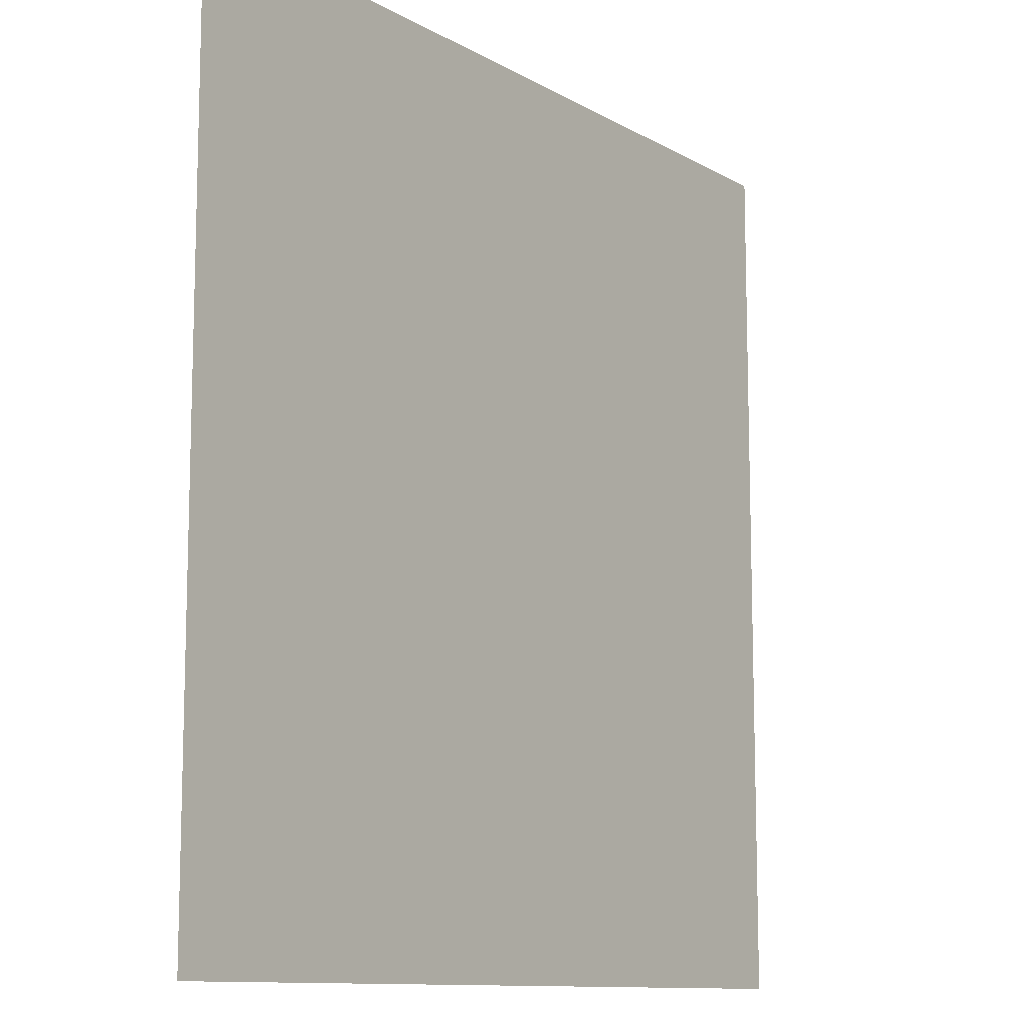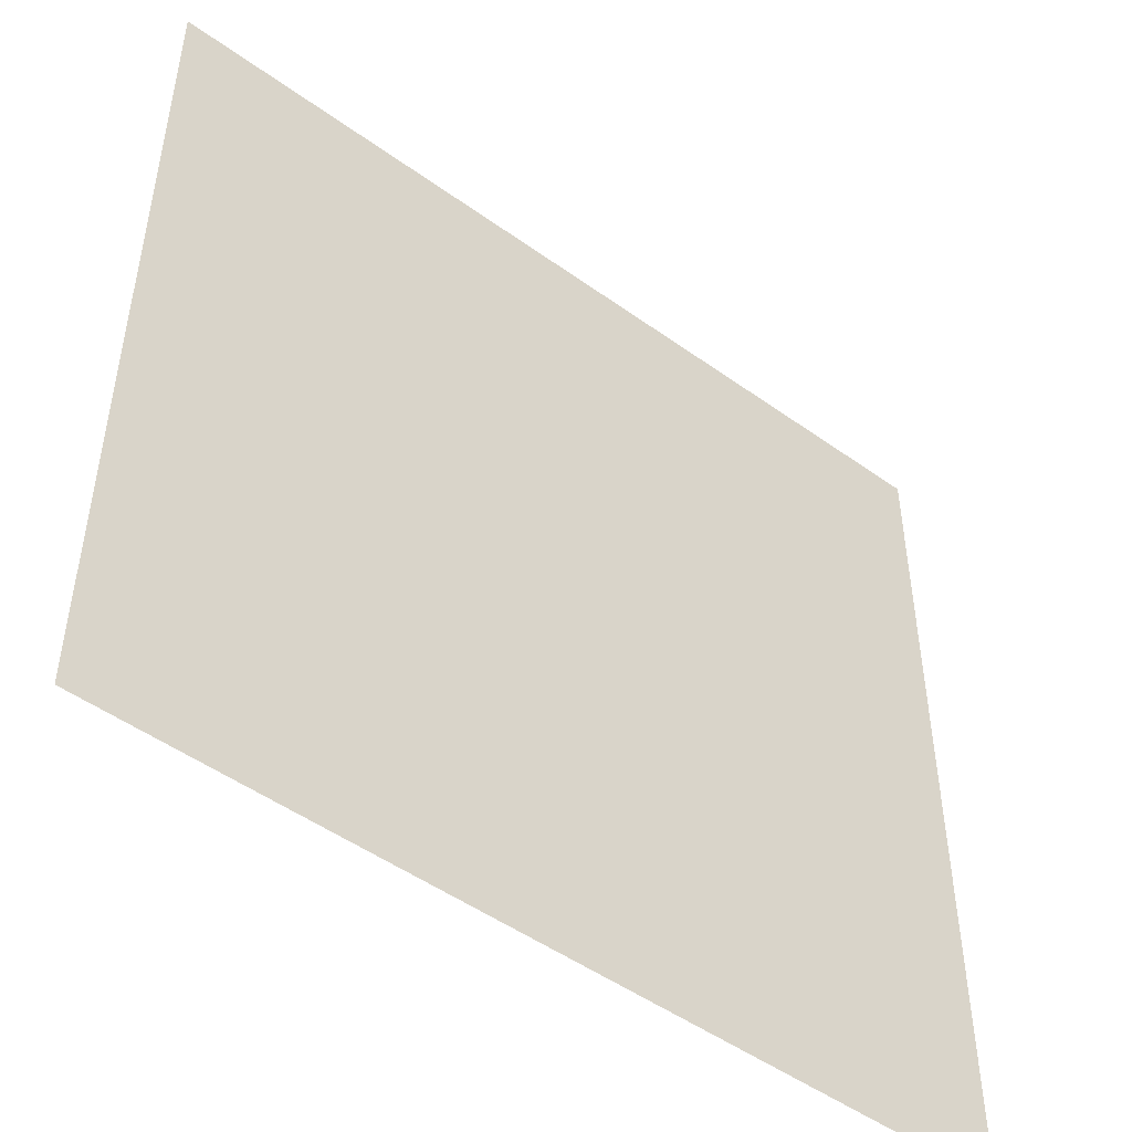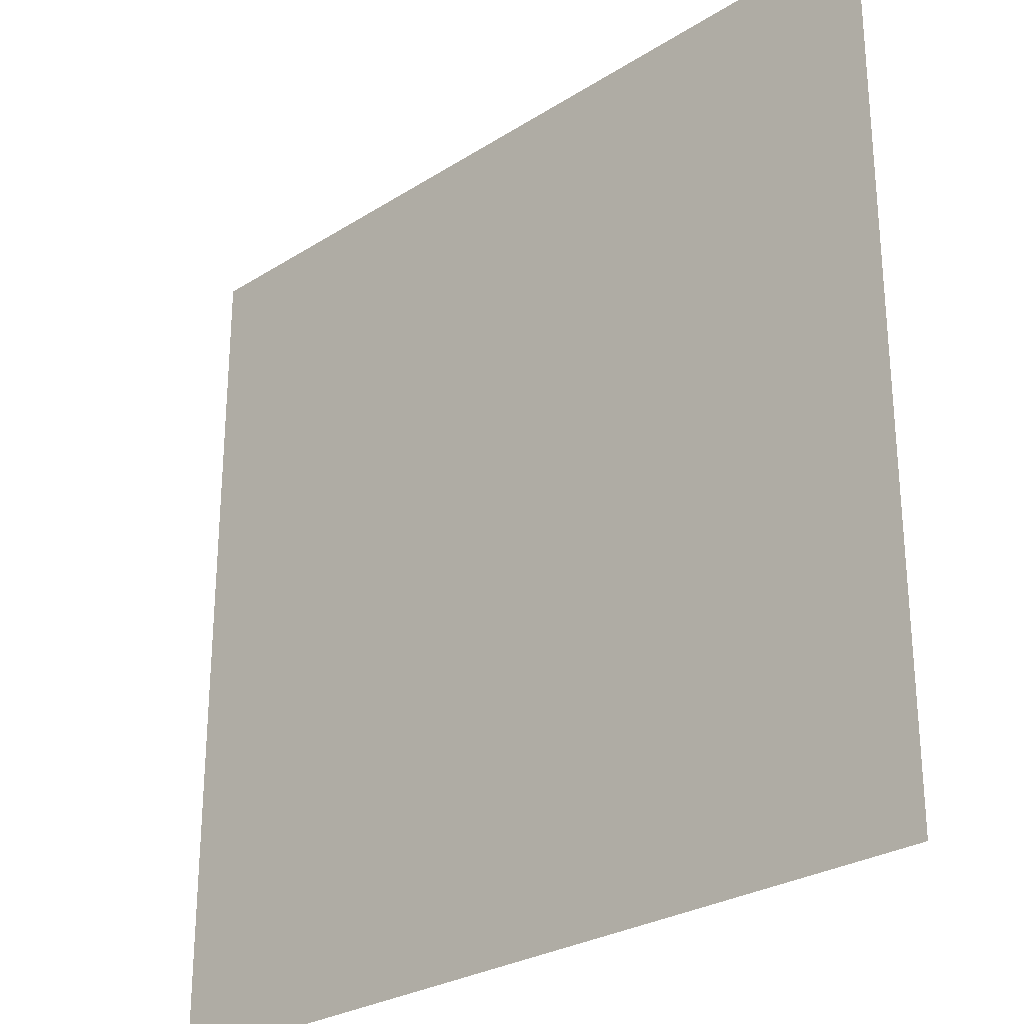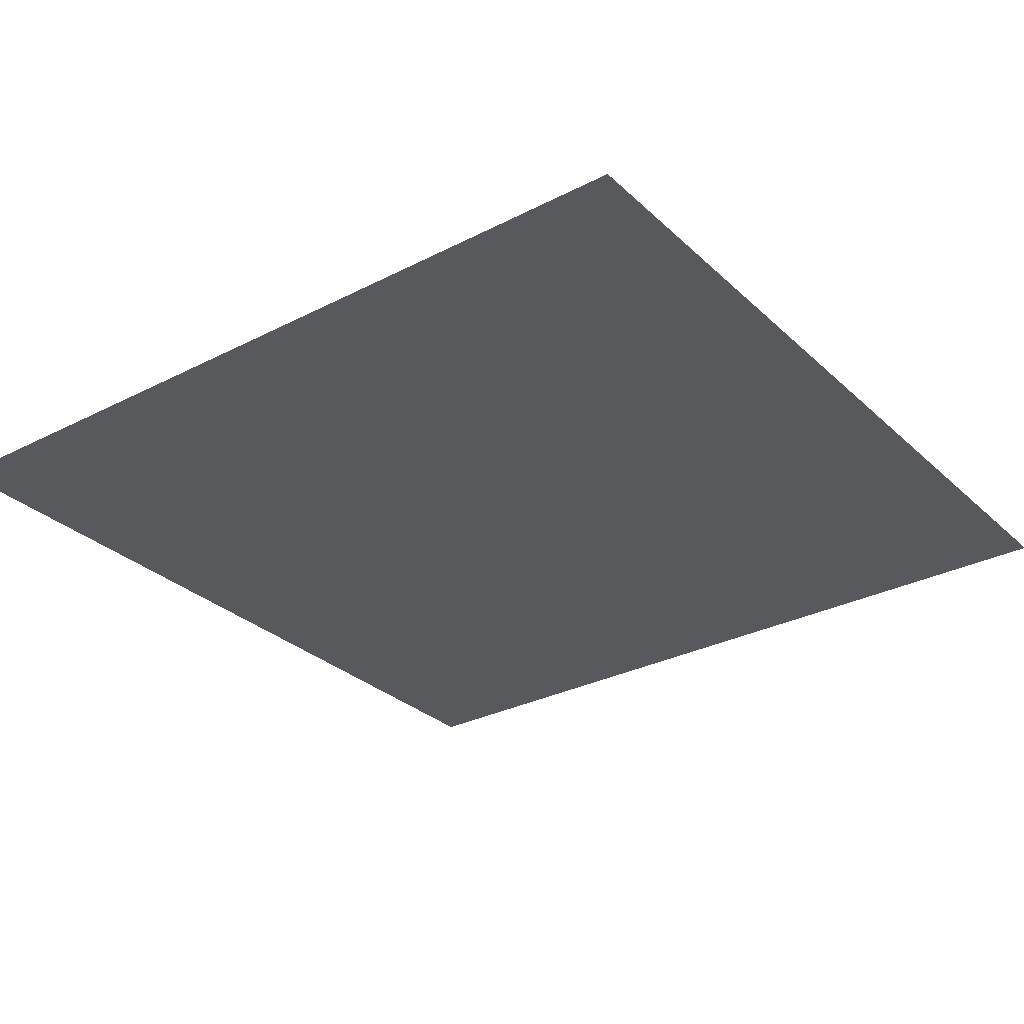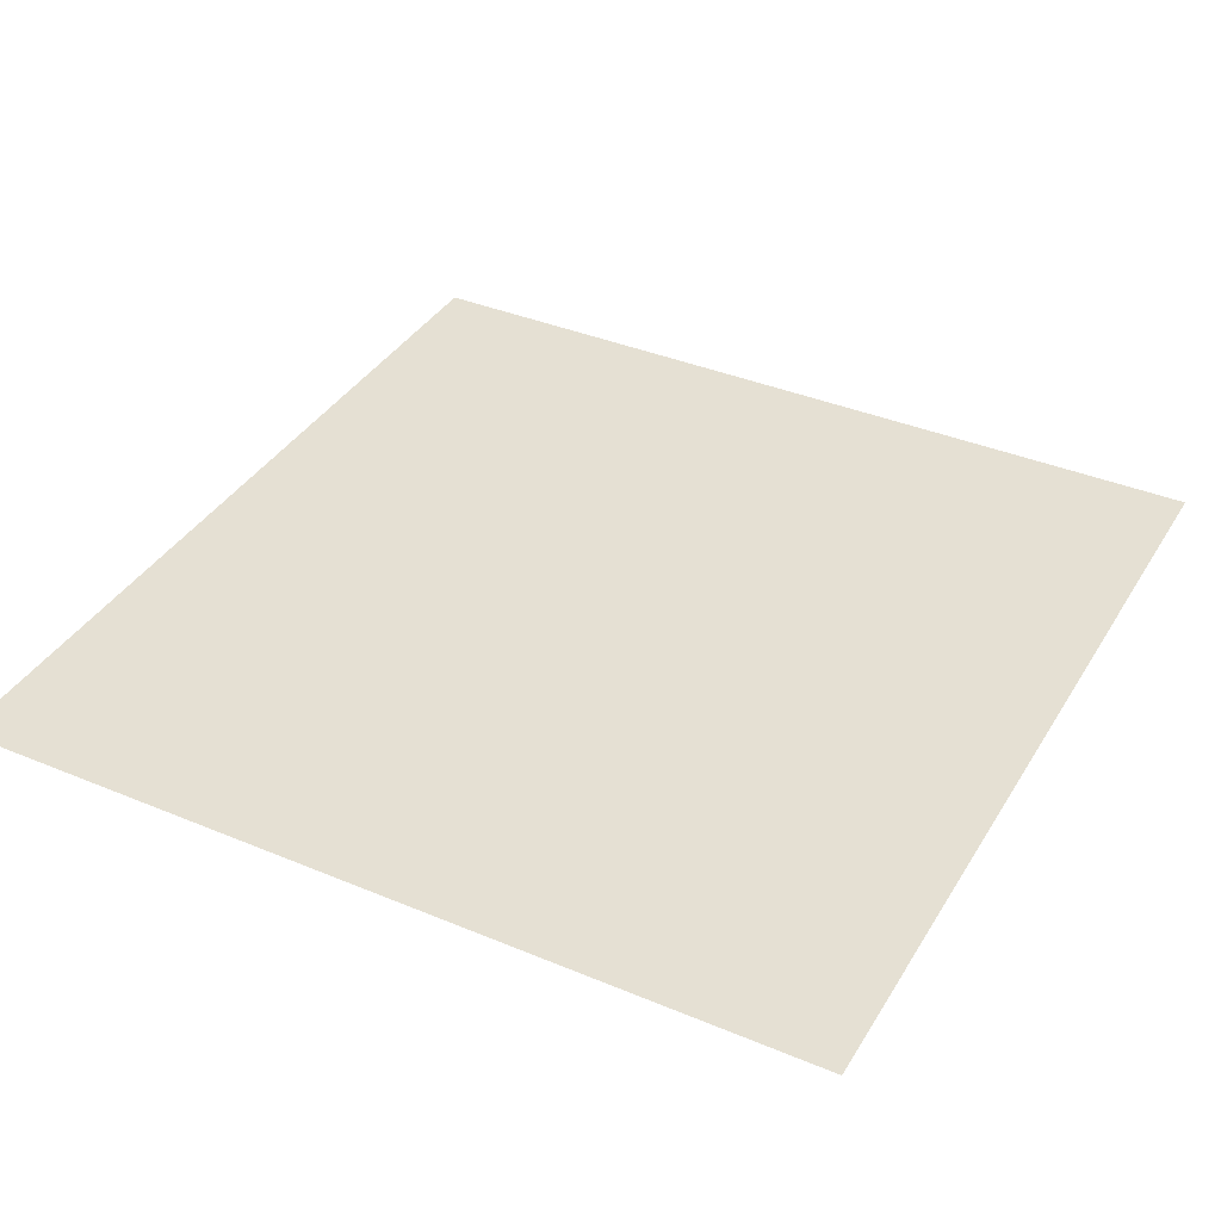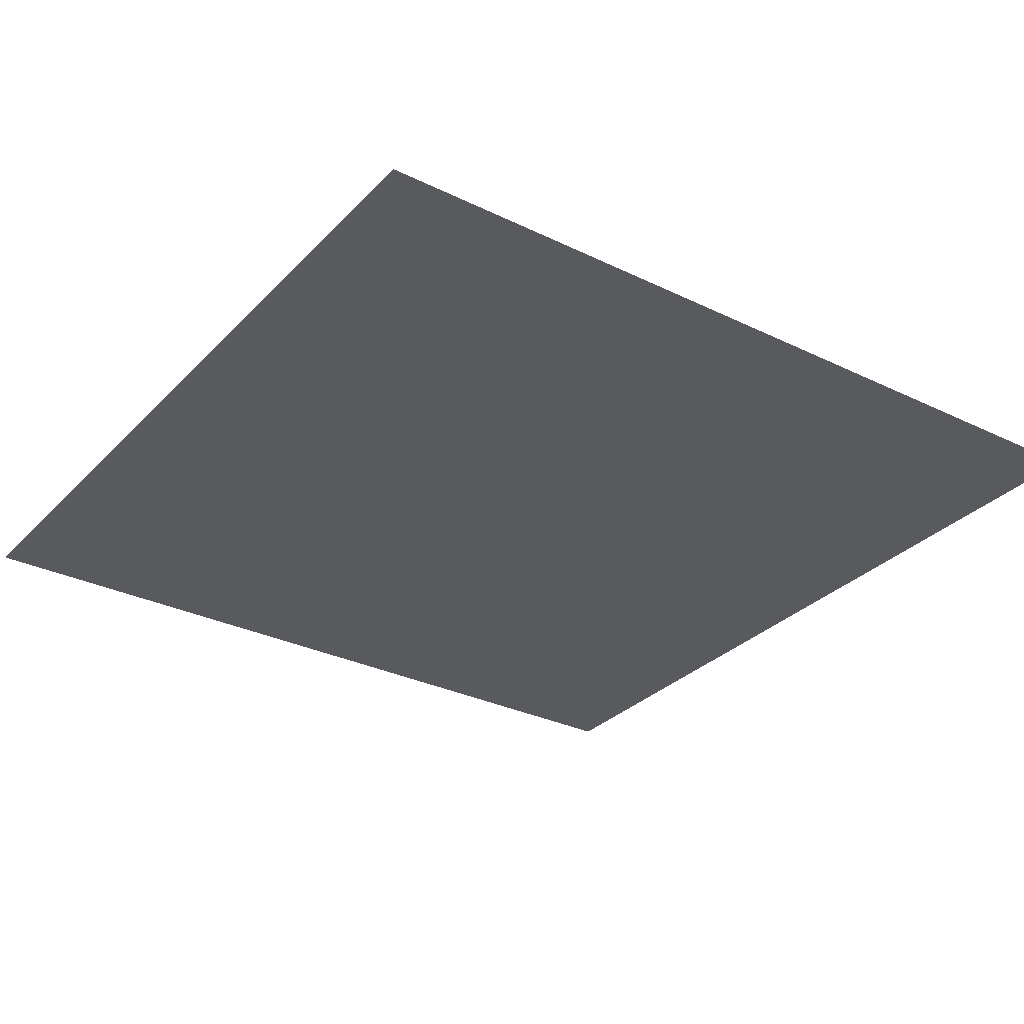
<metadata>
{"format":"obj","ext":"obj","renderer":"f3d","projection":"perspective","resolution":1024,"background":"white","views":[{"elev":-11.1,"azim":126.1,"up":"+Y"},{"elev":-49.2,"azim":-38.6,"up":"+Y"},{"elev":-27.4,"azim":-135.8,"up":"+Y"},{"elev":-29.8,"azim":127.0,"up":"+Z"},{"elev":37.9,"azim":-152.0,"up":"+Z"},{"elev":-30.6,"azim":55.0,"up":"+Z"}]}
</metadata>
<code>
v -1 -1 0
v 1 -1 0
v -1 1 0
v 1 1 0
f 1 2 3
f 4 3 2

</code>
